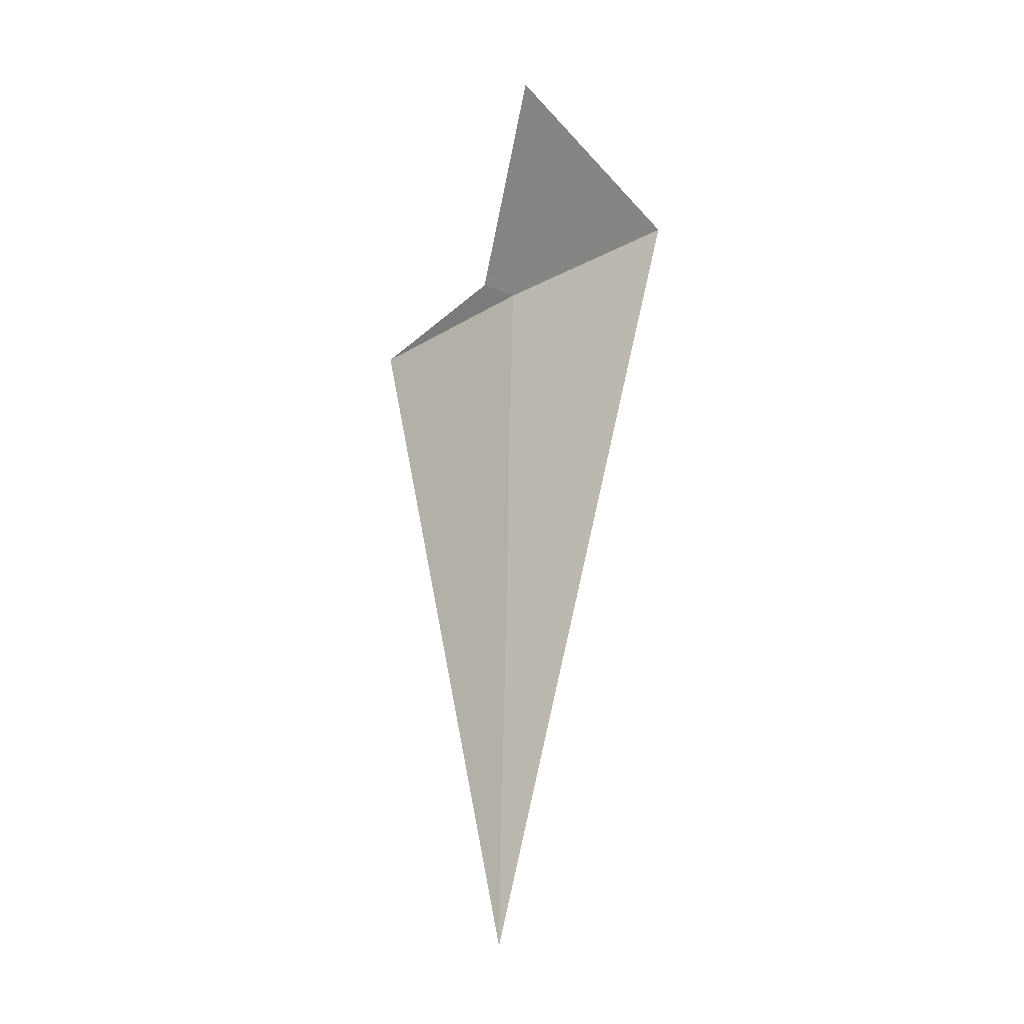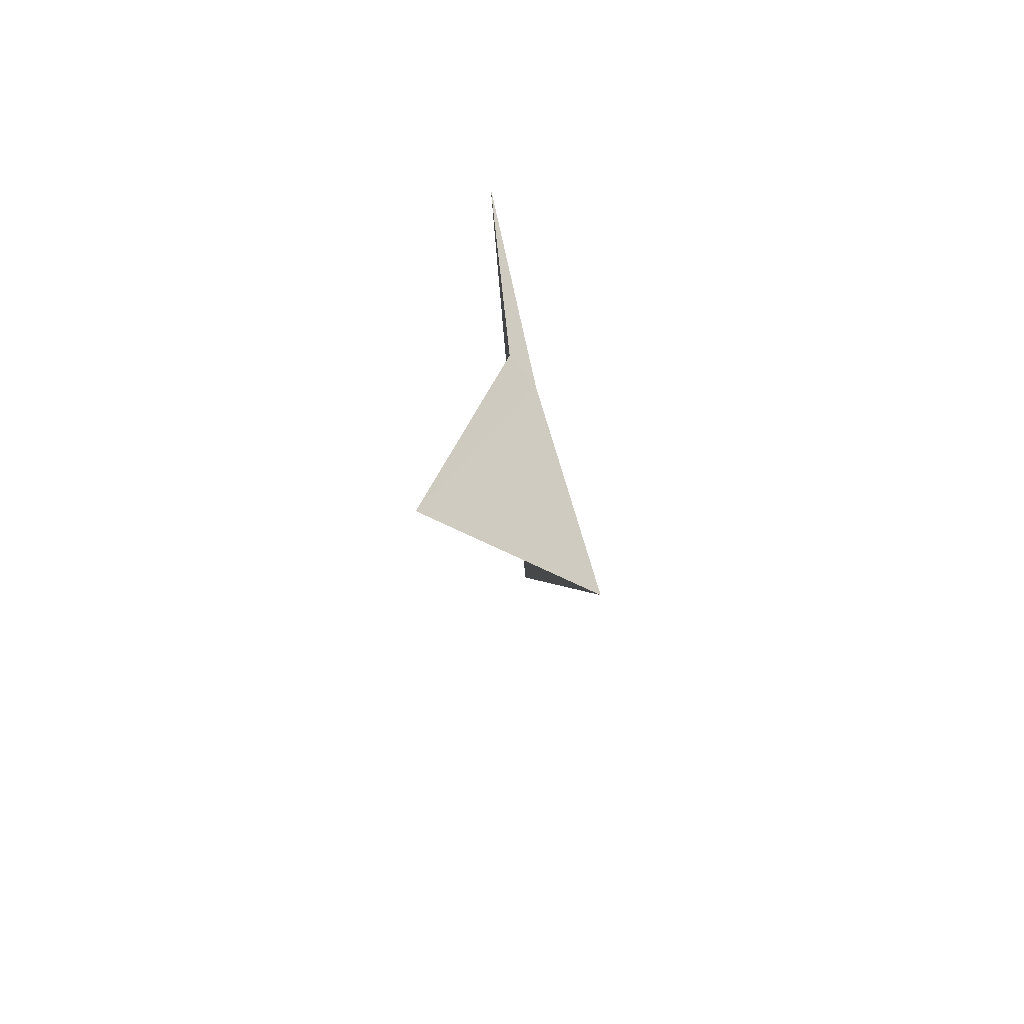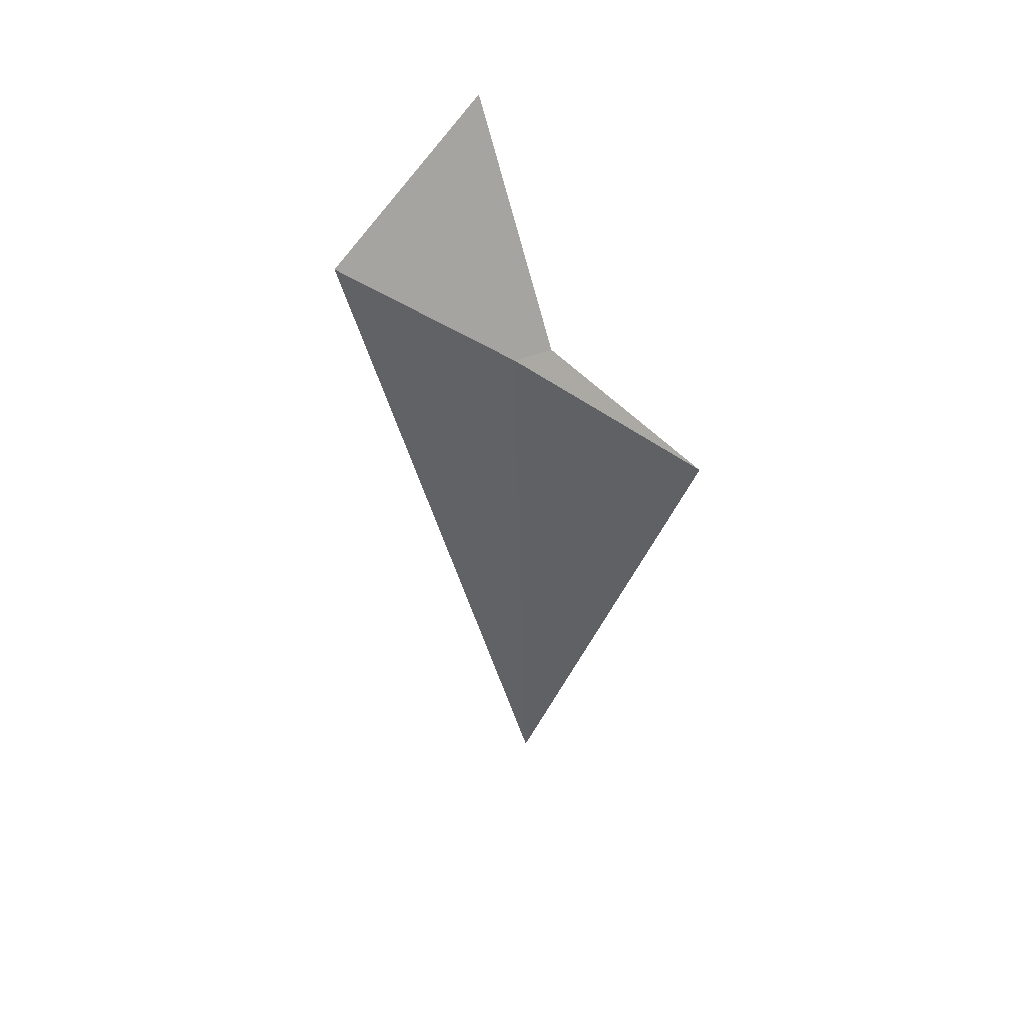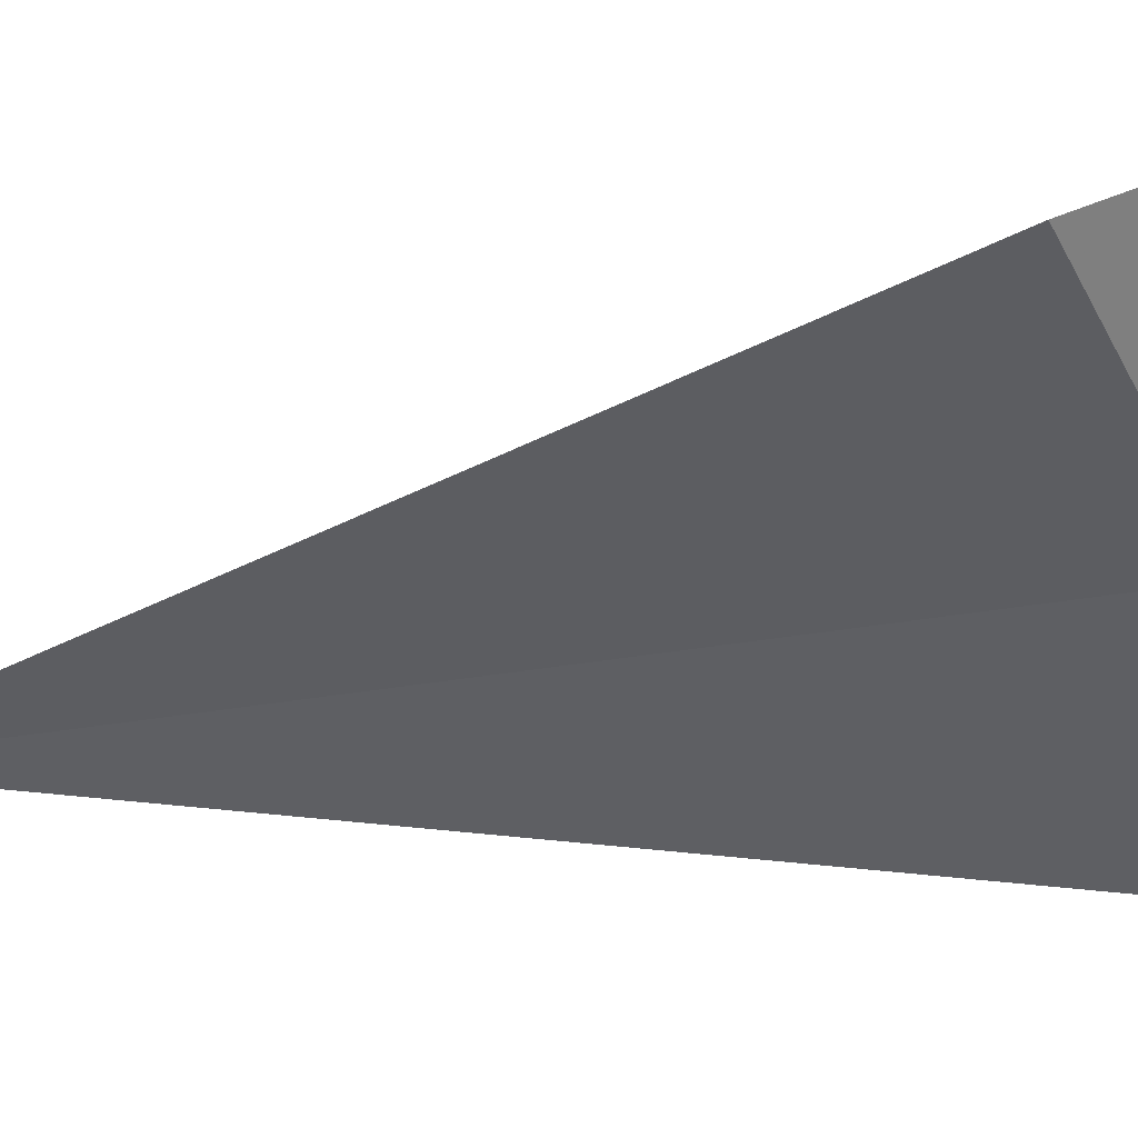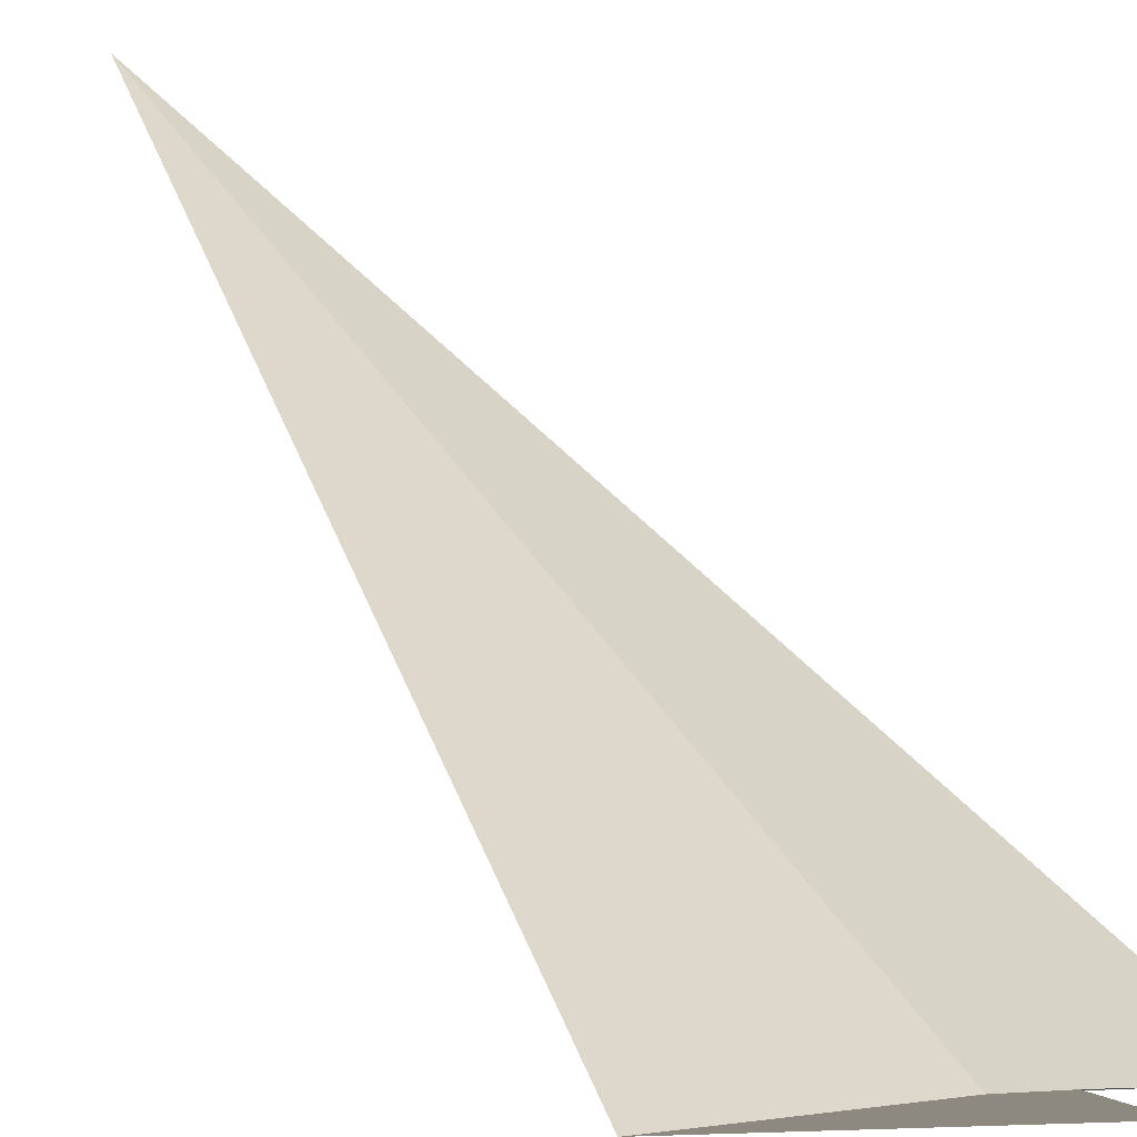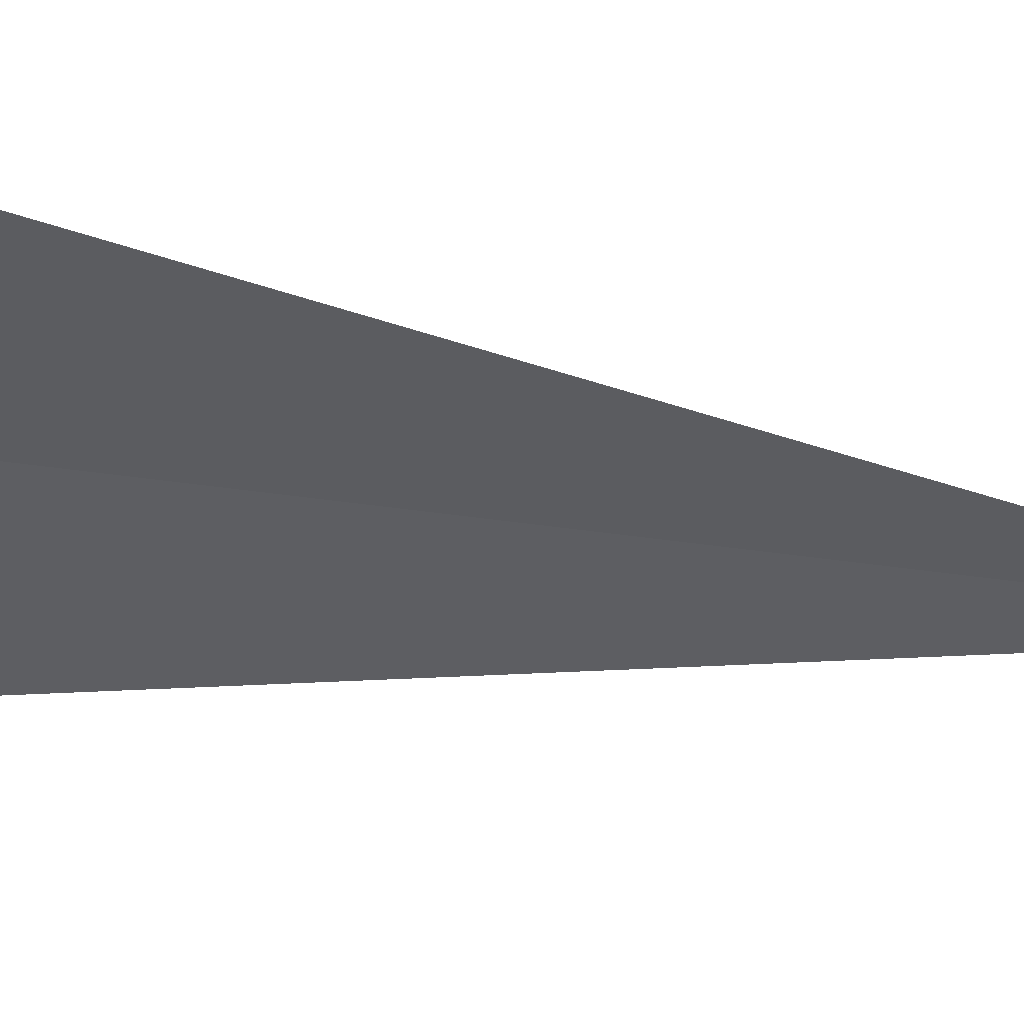
<metadata>
{"format":"obj","ext":"obj","renderer":"f3d","projection":"perspective","resolution":1024,"background":"white","views":[{"elev":-27.8,"azim":8.1,"up":"+Y"},{"elev":73.3,"azim":43.6,"up":"+Y"},{"elev":56.1,"azim":-177.5,"up":"+Y"},{"elev":-12.2,"azim":119.8,"up":"+Z"},{"elev":47.2,"azim":147.4,"up":"+Z"},{"elev":-69.2,"azim":-98.1,"up":"+Z"}]}
</metadata>
<code>
v -8.049 -14.7 31.41
v -8.228 -14.6 31.41
v -8.951 -14.7 30.79
v -7.83 -13.89 32.41
v -7.104 -14.7 31.96
v -8.131 -18.75 31.36
f 1 3 2
f 1 2 4
f 1 4 5
f 1 6 3
f 1 5 6

</code>
